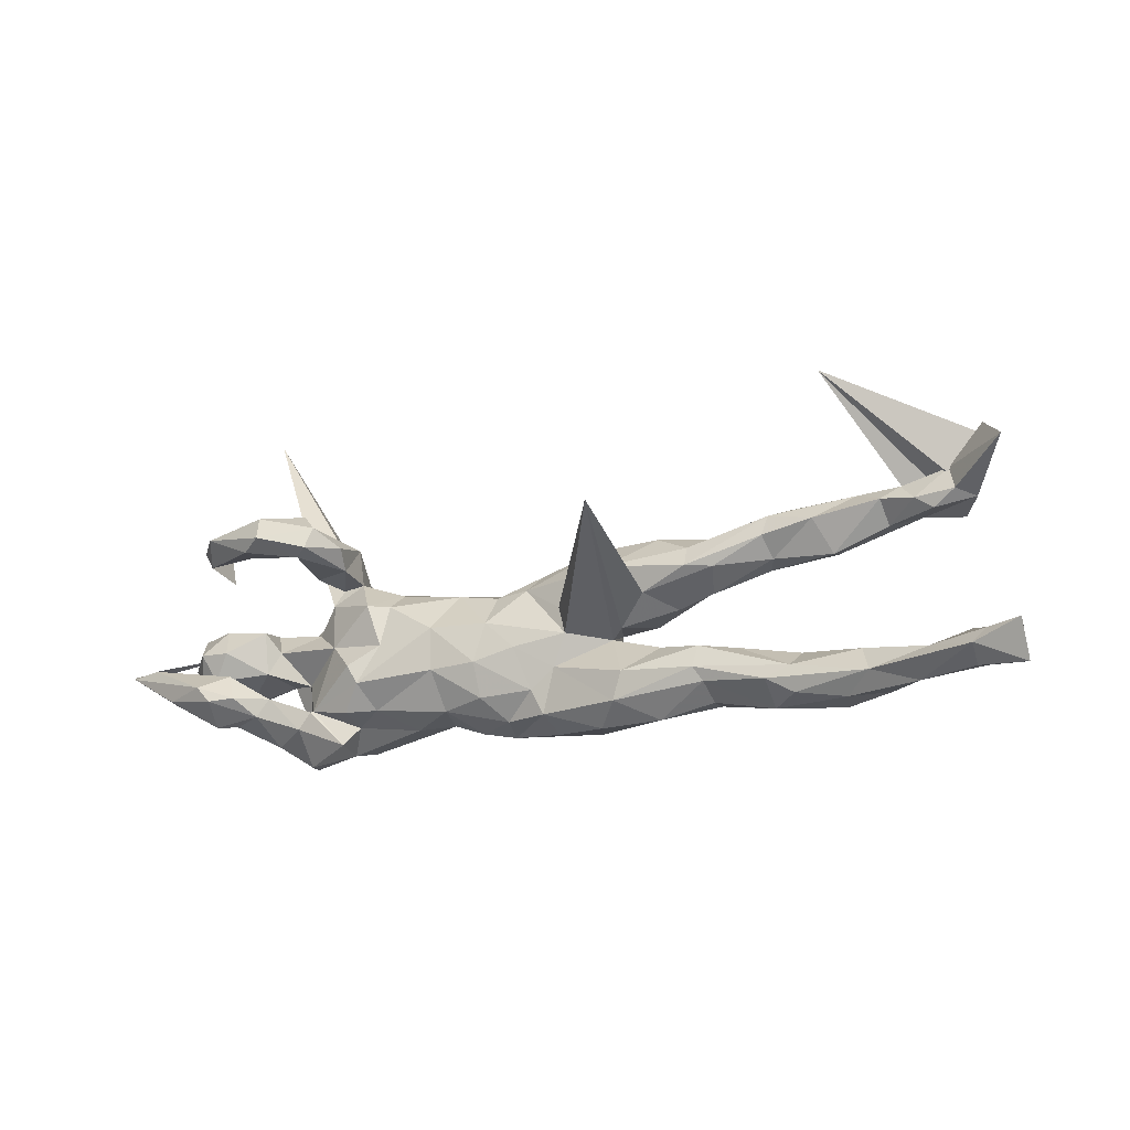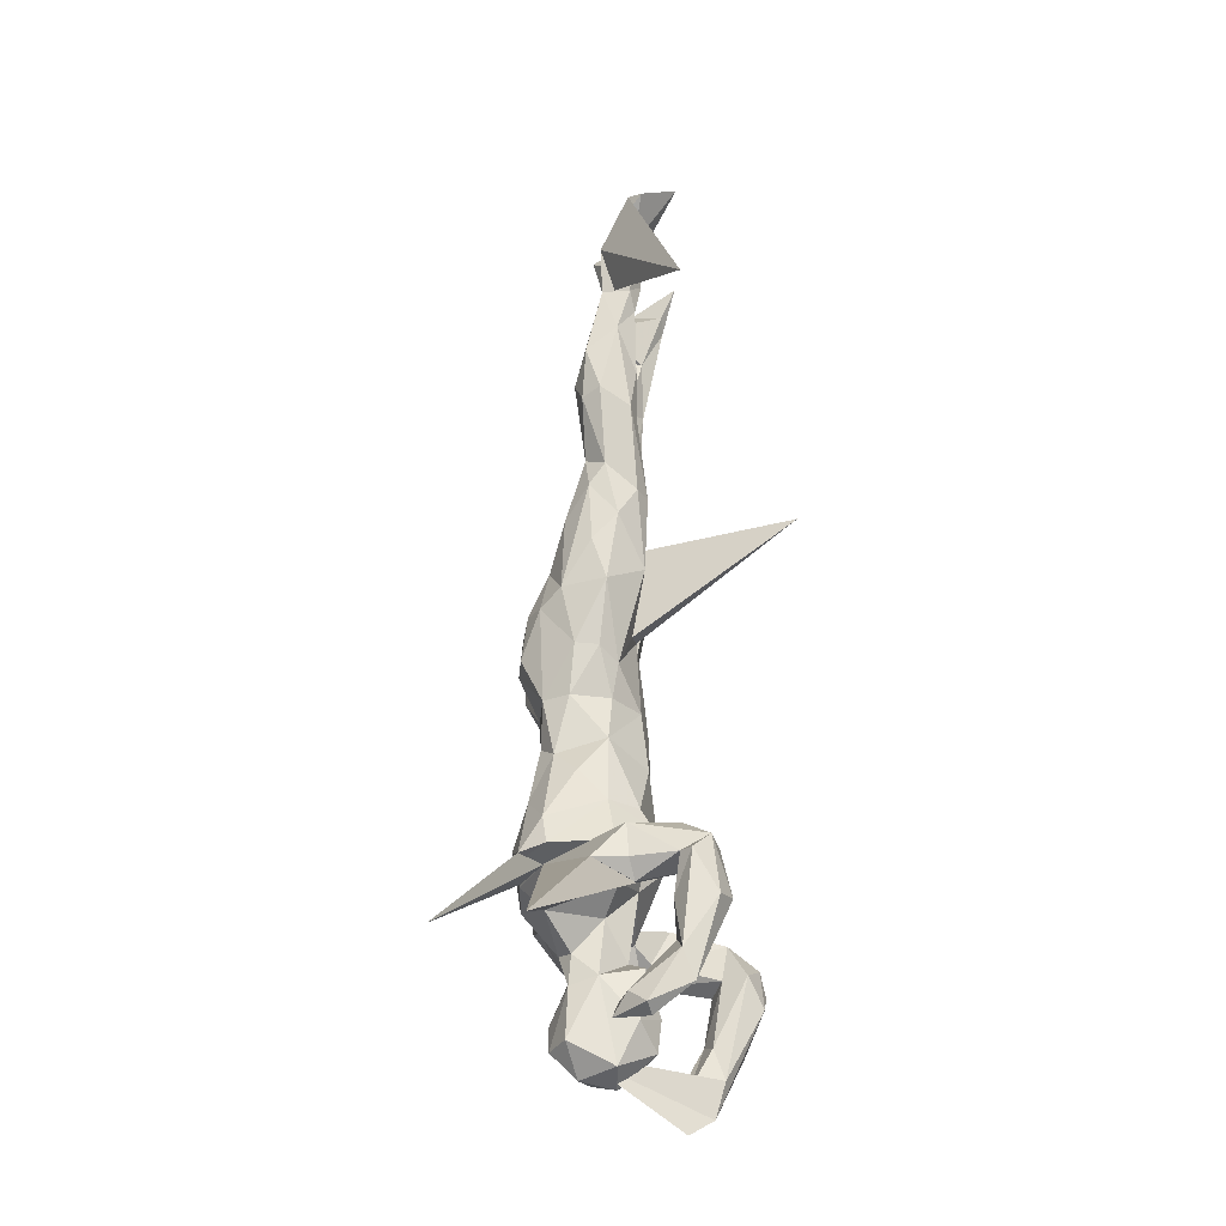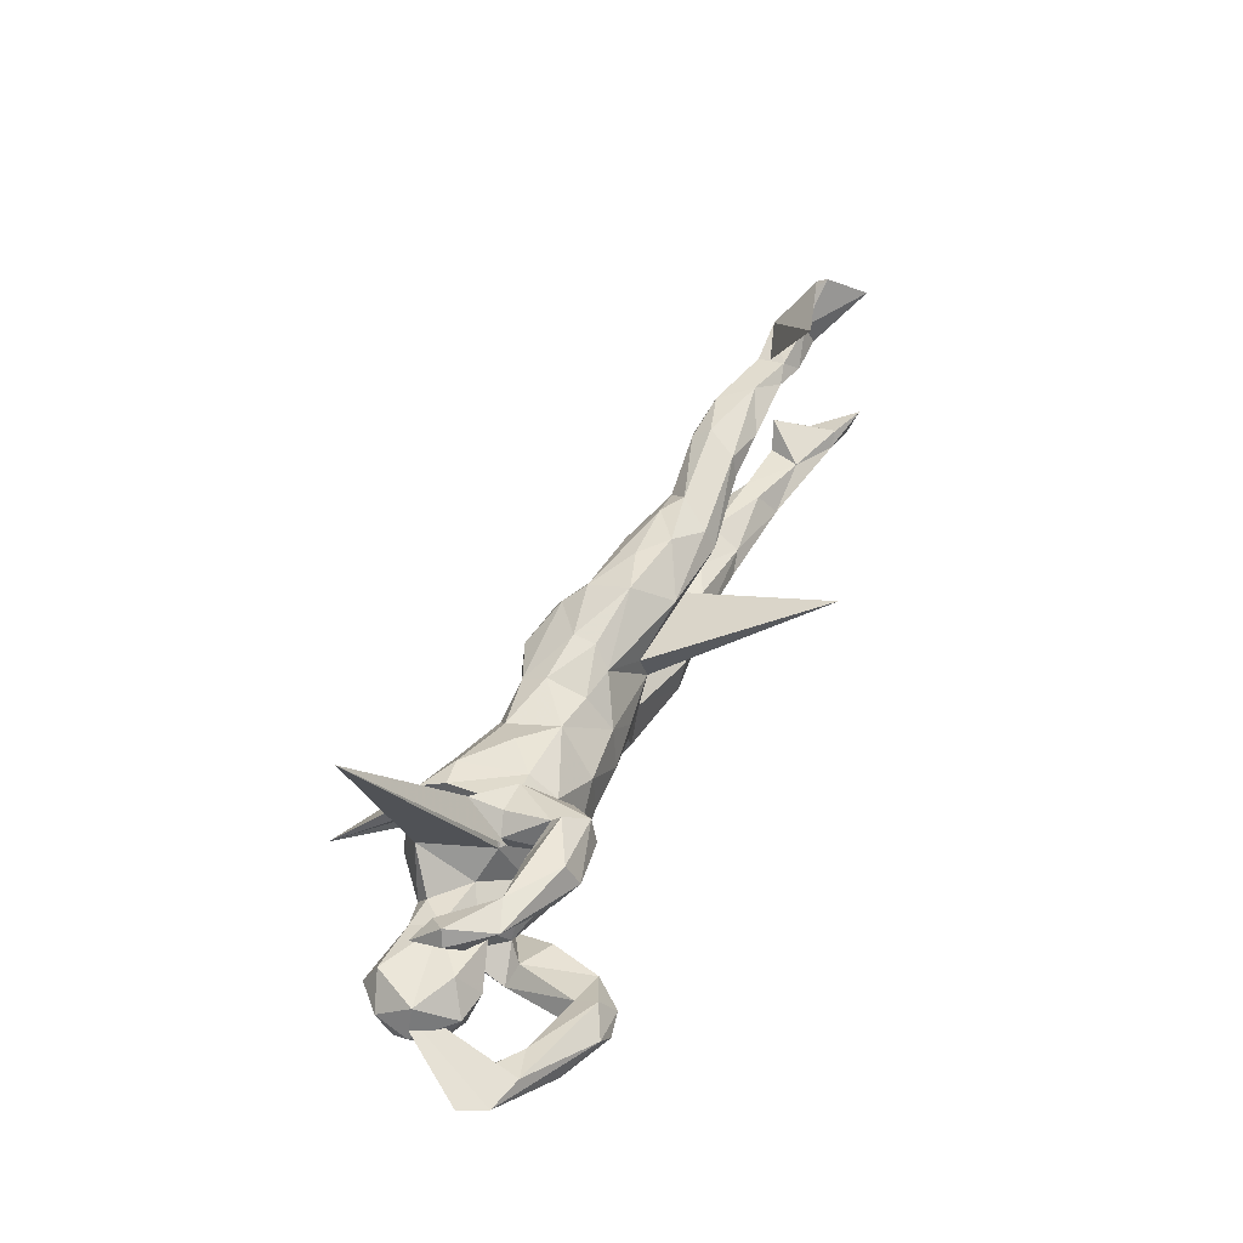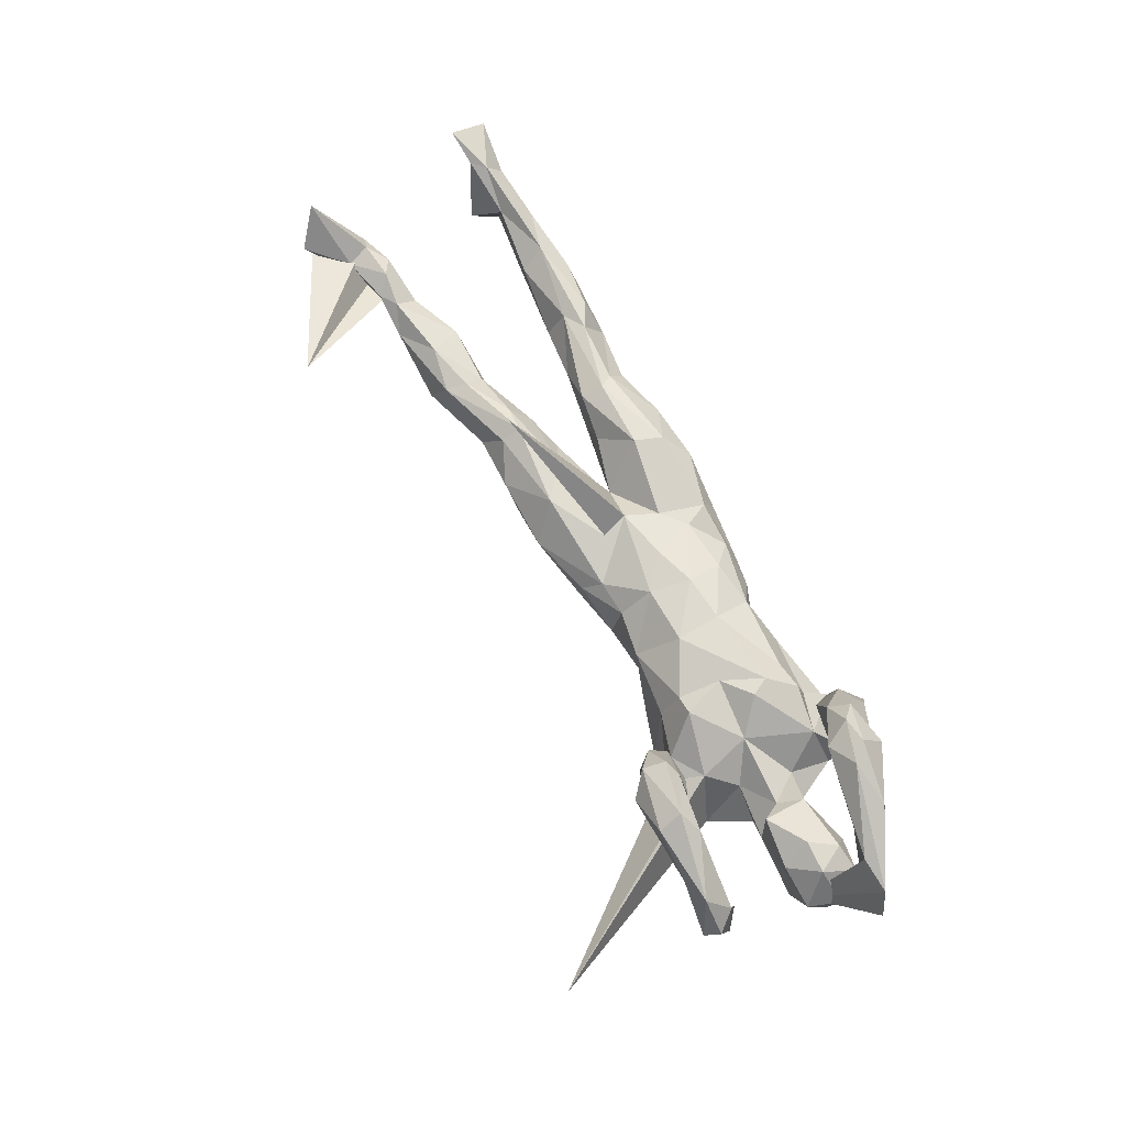
<metadata>
{"format":"obj","ext":"obj","renderer":"f3d","projection":"perspective","resolution":1024,"background":"white","views":[{"elev":-14.6,"azim":22.5,"up":"+Y"},{"elev":59.7,"azim":-91.4,"up":"+Y"},{"elev":48.5,"azim":-66.8,"up":"+Y"},{"elev":68.5,"azim":-117.7,"up":"+Z"}]}
</metadata>
<code>
v 0.8697 -0.1315 0.1052
v 0.5691 -0.1576 -0.01187
v 0.4549 -0.1521 -0.006628
v 0.7925 -0.1136 0.01488
v 0.6971 -0.136 0.05049
v 0.6419 -0.1405 -0.000761
v 0.7874 -0.1244 0.0713
v 0.5821 -0.1494 0.03598
v 0.5002 -0.1386 0.04491
v 0.141 -0.1624 -0.06774
v -0.3458 -0.2019 0.03004
v 0.2705 -0.1605 0.01116
v 0.6223 -0.1156 0.06514
v 0.5341 -0.137 -0.03832
v 0.1782 -0.1518 -0.07339
v 0.08331 -0.1659 -0.02345
v -0.3653 -0.1974 -0.02471
v 0.3593 -0.1382 0.007983
v 0.1716 -0.1681 0.01614
v 0.7875 -0.09616 0.1037
v 0.3581 -0.1368 -0.03631
v 0.8647 -0.0681 0.1275
v 0.2054 -0.1316 0.05541
v 0.8291 -0.1011 0.04871
v -0.3913 -0.1672 0.07676
v 0.6559 -0.105 -0.001029
v 0.8095 -0.07518 0.1025
v 0.3527 -0.1098 0.04479
v -0.06284 -0.1521 -0.04486
v -0.3663 -0.1781 0.1033
v -0.3725 -0.1382 0.1753
v 0.05256 -0.1367 -0.1158
v -0.005692 -0.1614 -0.04913
v -0.3101 -0.1718 -0.05614
v 0.4545 -0.1143 0.05099
v 0.6062 -0.07633 0.03635
v 0.7384 -0.09254 0.01194
v -0.2872 -0.1651 -0.08911
v -0.03602 -0.1254 -0.0874
v 0.002997 -0.1441 0.003505
v 0.7154 -0.08729 0.06526
v 0.423 -0.1058 -0.03651
v -0.3931 -0.1184 -0.04653
v -0.2801 -0.1318 -0.01385
v -0.4464 -0.1508 0.1725
v -0.4164 -0.1496 0.1572
v -0.3287 -0.1516 0.1114
v 0.2368 -0.1118 -0.08581
v -0.3047 -0.1622 0.00212
v 0.6309 -0.07994 0.005766
v -0.174 -0.1414 -0.02534
v 0.3379 -0.08668 0.05381
v 0.7698 -0.05237 0.001109
v 0.074 -0.1402 0.02792
v -0.4391 -0.115 0.2158
v 0.1077 -0.09251 -0.1406
v 0.5808 -0.0938 -0.02933
v -0.1264 -0.1305 -0.06789
v -0.4318 -0.1291 0.1355
v -0.3575 -0.1073 0.1613
v 0.4934 -0.09431 0.04331
v 0.2204 -0.08523 0.05933
v -0.2297 -0.1123 0.02591
v -0.3978 -0.1107 0.2082
v 0.3219 -0.08125 -0.06181
v 0.4991 -0.06689 -0.005223
v -0.4061 -0.1455 0.03346
v -0.3281 -0.1163 0.07615
v -0.1063 -0.1208 0.01509
v -0.3531 -0.1047 0.02137
v -0.03486 -0.1066 0.0358
v 0.3431 -0.05077 0.03906
v -0.2052 -0.1235 -0.1065
v 0.4739 -0.08244 -0.03073
v -0.3805 -0.113 0.04563
v 0.4023 -0.05426 0.01159
v 0.3155 -0.04668 -0.0351
v -0.2793 -0.1152 0.04304
v -0.4182 -0.06992 0.187
v -0.4185 -0.08972 0.1495
v -0.5225 -0.08908 0.1182
v 0.1728 -0.09843 -0.1018
v -0.4652 -0.08873 0.2106
v 0.05405 -0.0958 -0.1396
v 0.0941 -0.06409 0.03201
v -0.3517 -0.1318 -0.1001
v 0.05349 -0.09899 0.0316
v -0.2744 -0.1059 -0.1314
v -0.4062 -0.06997 -0.08949
v 0.2715 -0.04273 0.01128
v -0.1237 -0.07464 -0.1063
v -0.5327 -0.1026 0.1787
v -0.545 -0.1016 0.1465
v -0.04052 -0.04871 0.05247
v -0.534 -0.05501 0.1293
v 0.02771 -0.02809 0.04612
v -0.2489 -0.07068 0.06481
v 0.1158 -0.01026 0.03703
v 0.1628 -0.05324 -0.07971
v 0.2092 -0.04544 -0.07249
v -0.5883 -0.0402 0.1449
v -0.5999 -0.03468 0.09236
v 0.1243 -0.03556 -0.1138
v -0.6397 -0.02477 0.05832
v -0.006251 -0.03832 -0.1167
v -0.1173 -0.05634 0.05255
v 0.182 -0.01907 -0.009819
v -0.1212 0.01587 0.04905
v -0.3857 -0.0498 -0.02644
v 0.1706 0.003187 -0.08719
v -0.516 -0.07149 -0.04332
v -0.5795 -0.05157 0.01312
v 0.2415 0.00898 -0.06793
v -0.4304 -0.04489 -0.05259
v 0.2976 0.02014 -0.005889
v -0.536 -0.04196 0.03964
v -0.2144 -0.005899 0.0499
v 0.1148 -0.000712 -0.1411
v -0.3462 -0.07035 -0.1303
v -0.1352 -0.03474 -0.1011
v 0.2031 -0.003963 0.00699
v -0.5088 -0.02211 -0.1078
v -0.5877 -0.05336 -0.0487
v -0.2654 -0.04041 0.06785
v -0.3123 0.001456 0.02793
v -0.2752 -0.02969 -0.1311
v -0.6685 -0.03393 0.08742
v 0.2532 0.1304 0.2904
v 0.3596 0.03852 0.004469
v -0.5303 -0.05948 -0.09215
v -0.441 -0.01608 -0.07642
v -0.4429 -0.03363 0.02479
v 0.05728 -0.009364 -0.1483
v 0.1021 0.03476 0.03011
v -0.6085 -0.009934 -0.01158
v -0.365 -0.02101 -0.1187
v -0.554 -0.001045 -0.1074
v 0.05949 0.04296 -0.1434
v 0.253 0.0424 0.04336
v -0.6436 -0.04637 0.1274
v 0.3699 0.06249 -0.03538
v 0.1344 0.04437 -0.1319
v -0.4147 0.01079 -0.09169
v -0.02511 0.0174 0.04036
v 0.3736 0.07299 0.04965
v -0.5976 0.001865 -0.06653
v -0.5645 0.02803 -0.07109
v 0.4517 0.07278 -0.01646
v -0.4262 0.004906 0.009466
v -0.51 0.003215 0.05473
v 0.4637 0.08246 0.0185
v 0.191 0.08951 0.05201
v 0.5632 0.08036 0.02059
v 0.2062 0.05425 -0.09729
v -0.3504 0.0204 -0.1453
v -0.2067 0.008594 -0.139
v -0.5617 0.004284 0.04789
v -0.445 0.0379 0.03394
v -0.2656 0.04499 -0.1574
v -0.02087 0.06115 -0.1098
v 0.5574 0.09239 -0.03123
v 0.3303 0.0765 0.06107
v -0.2387 0.06347 0.05159
v -0.09191 0.03573 -0.1138
v -0.205 0.06186 0.03291
v -0.02242 0.06804 -0.003952
v 0.329 0.1081 0.04432
v 0.3885 0.1016 -0.03679
v 0.7022 0.13 -0.002084
v -0.4673 0.0327 -0.07812
v -0.5903 0.04105 -0.0108
v 0.5366 0.1347 0.04856
v 0.7297 0.1283 0.05409
v 0.7656 0.1278 -0.01673
v 0.6522 0.116 0.01942
v 0.2813 0.08953 -0.07151
v 0.7015 0.1457 0.06081
v -0.5253 0.04748 0.0228
v 0.523 0.117 -0.05163
v -0.09444 0.07936 -0.01152
v -0.3329 0.07778 -0.1454
v 0.1289 0.08167 -0.1119
v -0.3671 0.03621 -0.02333
v 0.4543 0.1158 0.04713
v -0.4558 0.04514 -0.03386
v -0.02276 0.08481 -0.06871
v 0.1523 0.1096 -0.07845
v 0.3301 0.1246 -0.03225
v -0.4193 0.03599 -0.07287
v -0.1925 0.06363 -0.1326
v -0.55 0.04204 -0.0832
v 0.5715 0.3507 0.1151
v 0.6813 0.1612 -0.003461
v -0.1532 0.09582 -0.05894
v 0.03441 0.07397 0.006858
v -0.3765 0.09597 -0.1094
v -0.3307 0.08215 -0.001985
v 0.05313 0.1023 -0.02151
v 0.05707 0.103 -0.05973
v 0.3652 0.1312 -0.005877
v 0.6455 0.153 0.04906
v -0.2018 0.09122 -0.01466
v 0.6767 0.1706 0.04203
v -0.1155 0.06999 -0.09362
v 0.1538 0.1321 -0.00821
v -0.2387 0.1183 -0.1103
v 0.7938 0.1441 0.03589
v 0.2684 0.1357 0.01194
v 0.2256 0.13 -0.02984
v -0.2771 0.115 -0.005596
v 0.4808 0.1465 -0.0399
v 0.4622 0.1486 0.03695
v 0.5641 0.1617 -0.03234
v 0.7651 0.1535 0.06224
v -0.3175 0.1102 -0.01252
v -0.2887 0.101 -0.1468
v 0.4882 0.1682 -0.01126
v 0.6035 0.1705 0.01938
v -0.2816 0.1197 -0.1051
v 0.7545 0.1904 0.04891
v -0.2793 0.1261 0.05681
v 0.8204 0.2329 0.04232
v 0.8491 0.2127 0.1223
v -0.3505 0.126 0.02248
v -0.3133 0.1517 0.1414
v 0.7538 0.1802 -0.004564
v -0.5352 0.1423 -0.008114
v -0.2727 0.158 0.08801
v -0.3253 -0.06607 -0.2904
v -0.3359 0.1402 0.124
v 0.8116 0.2515 0.06355
v -0.3341 0.1594 -0.1091
v -0.5459 0.1588 0.05296
v -0.363 0.1589 0.01995
v -0.5164 0.4287 -0.1248
v -0.3982 0.1732 0.1551
v -0.4326 0.1562 0.1315
v -0.2772 0.1728 0.00967
v -0.334 0.1853 -0.04291
v -0.4526 0.1623 0.07459
v -0.3345 0.1828 0.01171
v -0.3988 0.1827 0.07221
v -0.5654 0.1667 -0.01829
v -0.3037 0.1871 0.1289
v -0.3336 0.1966 0.08306
v -0.3362 0.2162 0.09946
v -0.4046 0.2114 0.1358
v -0.5361 0.1929 0.004562
v -0.4802 0.2074 0.08006
v -0.5255 0.1955 0.09727
v -0.5715 0.1899 0.03626
v -0.5595 0.2143 0.02974
f 202 165 180
f 108 180 165
f 194 202 180
f 163 165 202
f 167 152 162
f 139 162 152
f 212 167 162
f 208 152 167
f 152 195 134
f 98 134 195
f 139 152 134
f 205 195 152
f 197 125 163
f 117 163 125
f 210 197 163
f 183 125 197
f 212 162 184
f 145 184 162
f 172 212 184
f 200 167 212
f 208 167 200
f 217 200 212
f 205 152 208
f 209 205 208
f 198 195 205
f 117 165 163
f 210 163 202
f 219 210 202
f 215 197 210
f 178 158 185
f 149 185 158
f 171 178 185
f 150 158 178
f 221 215 210
f 235 197 215
f 224 215 221
f 238 221 210
f 229 238 210
f 228 221 238
f 239 224 234
f 230 234 224
f 241 239 234
f 235 224 239
f 245 241 234
f 238 239 241
f 243 233 251
f 250 251 233
f 252 243 251
f 227 233 243
f 248 233 227
f 248 227 243
f 245 238 241
f 229 239 238
f 250 252 251
f 248 243 252
f 249 248 252
f 74 14 42
f 3 42 14
f 65 74 42
f 57 14 74
f 2 3 14
f 21 42 3
f 57 6 14
f 2 14 6
f 26 6 57
f 53 4 37
f 5 37 4
f 41 53 37
f 24 4 53
f 8 2 6
f 181 216 159
f 190 159 216
f 155 181 159
f 232 216 181
f 206 190 216
f 156 159 190
f 196 181 155
f 126 155 159
f 126 159 156
f 164 156 190
f 120 156 164
f 204 164 190
f 182 142 138
f 118 138 142
f 160 182 138
f 154 142 182
f 155 126 136
f 119 136 126
f 143 155 136
f 120 126 156
f 164 105 120
f 91 120 105
f 160 105 164
f 204 160 164
f 133 105 160
f 138 133 160
f 118 133 138
f 103 105 133
f 103 133 118
f 110 118 142
f 154 110 142
f 113 110 154
f 103 118 110
f 99 103 110
f 56 105 103
f 88 86 119
f 89 119 86
f 126 88 119
f 38 86 88
f 91 88 126
f 73 88 91
f 120 91 126
f 38 88 73
f 58 73 91
f 82 56 103
f 84 105 56
f 32 84 56
f 39 105 84
f 103 99 82
f 100 82 99
f 15 56 82
f 58 38 73
f 32 39 84
f 91 105 39
f 15 32 56
f 10 32 15
f 48 15 82
f 82 65 48
f 21 48 65
f 100 65 82
f 12 10 15
f 33 32 10
f 21 15 48
f 50 37 26
f 6 26 37
f 57 50 26
f 41 37 50
f 5 6 37
f 27 24 53
f 1 4 24
f 16 10 19
f 12 19 10
f 54 16 19
f 33 10 16
f 23 19 12
f 8 3 2
f 9 3 8
f 5 8 6
f 7 5 4
f 232 181 196
f 235 232 196
f 229 219 216
f 206 216 219
f 232 229 216
f 210 219 229
f 202 206 219
f 206 204 190
f 194 204 206
f 186 160 204
f 180 186 204
f 199 160 186
f 182 160 199
f 198 199 186
f 187 182 199
f 205 187 199
f 154 182 187
f 176 154 187
f 113 154 176
f 188 176 187
f 196 155 143
f 189 196 143
f 131 143 136
f 141 113 176
f 115 113 141
f 168 141 176
f 137 122 130
f 131 130 122
f 123 137 130
f 170 122 137
f 89 131 136
f 170 143 131
f 114 131 89
f 119 89 136
f 21 12 15
f 18 12 21
f 217 212 218
f 172 218 212
f 213 217 218
f 218 203 193
f 226 193 203
f 213 218 193
f 201 203 218
f 177 203 201
f 172 201 218
f 226 203 220
f 177 220 203
f 231 226 220
f 169 193 226
f 222 207 192
f 174 192 207
f 226 222 192
f 223 207 222
f 191 171 185
f 170 191 185
f 146 171 191
f 157 178 171
f 204 194 180
f 206 202 194
f 95 80 81
f 59 81 80
f 102 95 81
f 79 80 95
f 147 101 102
f 95 102 101
f 104 147 102
f 140 101 147
f 225 230 221
f 224 221 230
f 228 225 221
f 236 230 225
f 230 237 240
f 233 240 237
f 242 230 240
f 236 237 230
f 250 233 237
f 236 250 237
f 247 246 249
f 242 249 246
f 250 247 249
f 244 246 247
f 92 93 45
f 81 45 93
f 55 92 45
f 140 93 92
f 60 80 79
f 101 79 95
f 83 140 92
f 127 93 140
f 104 93 127
f 147 127 140
f 83 101 140
f 244 236 225
f 244 225 228
f 238 244 228
f 247 236 244
f 247 250 236
f 245 246 244
f 252 250 249
f 55 45 31
f 46 31 45
f 64 55 31
f 60 64 31
f 83 55 64
f 79 83 64
f 92 55 83
f 60 79 64
f 101 83 79
f 199 198 205
f 166 195 198
f 208 200 188
f 168 188 200
f 209 208 188
f 177 175 173
f 169 173 175
f 214 177 173
f 201 175 177
f 169 174 207
f 169 192 174
f 171 146 135
f 123 135 146
f 157 171 135
f 183 185 149
f 125 183 149
f 189 185 183
f 144 195 166
f 186 166 198
f 172 151 153
f 148 153 151
f 201 172 153
f 184 151 172
f 201 153 175
f 161 175 153
f 161 169 175
f 207 173 169
f 214 173 207
f 223 214 207
f 112 135 123
f 137 123 146
f 149 132 109
f 114 109 132
f 125 149 109
f 158 132 149
f 70 125 109
f 151 145 129
f 139 129 145
f 148 151 129
f 184 145 151
f 217 211 200
f 168 200 211
f 213 211 217
f 179 213 193
f 169 226 192
f 231 222 226
f 197 196 183
f 189 183 196
f 235 196 197
f 189 170 185
f 143 170 189
f 141 148 129
f 161 153 148
f 28 12 18
f 3 28 18
f 23 12 28
f 28 3 35
f 9 35 3
f 52 28 35
f 61 35 13
f 9 13 35
f 36 61 13
f 52 35 61
f 8 13 9
f 41 36 13
f 66 61 36
f 50 36 41
f 66 36 50
f 20 41 13
f 27 53 41
f 33 16 54
f 23 54 19
f 5 13 8
f 20 13 5
f 20 5 7
f 1 7 4
f 22 1 24
f 20 7 1
f 239 229 232
f 235 239 232
f 179 211 213
f 168 211 179
f 209 187 205
f 188 187 209
f 81 104 102
f 127 147 104
f 81 93 104
f 45 81 59
f 67 59 80
f 80 60 75
f 68 75 60
f 67 80 75
f 46 59 25
f 67 25 59
f 30 46 25
f 45 59 46
f 49 75 68
f 47 68 60
f 52 23 28
f 85 54 23
f 72 52 61
f 76 72 61
f 62 52 72
f 71 40 87
f 54 87 40
f 94 71 87
f 69 40 71
f 25 11 30
f 47 30 11
f 17 11 25
f 27 22 24
f 20 22 27
f 27 41 20
f 62 23 52
f 62 85 23
f 87 54 85
f 49 47 11
f 34 49 11
f 68 47 49
f 34 11 17
f 67 17 25
f 43 17 67
f 90 62 72
f 107 85 62
f 96 87 85
f 69 71 106
f 94 106 71
f 63 69 106
f 51 69 63
f 97 63 106
f 70 75 49
f 70 67 75
f 43 67 70
f 109 43 70
f 98 96 85
f 94 87 96
f 144 94 96
f 108 106 94
f 97 78 63
f 44 63 78
f 70 78 97
f 108 97 106
f 107 98 85
f 144 96 98
f 108 94 144
f 180 108 144
f 31 47 60
f 31 30 47
f 46 30 31
f 240 248 249
f 248 240 233
f 244 238 245
f 230 245 234
f 231 223 222
f 220 223 231
f 214 223 220
f 235 215 224
f 177 214 220
f 166 186 180
f 144 166 180
f 168 176 188
f 148 168 179
f 161 179 193
f 148 179 161
f 169 161 193
f 137 146 191
f 170 137 191
f 170 131 122
f 148 141 168
f 115 141 129
f 22 20 1
f 117 97 108
f 124 117 125
f 44 78 70
f 124 70 97
f 125 70 124
f 117 124 97
f 165 117 108
f 158 150 132
f 116 132 150
f 111 132 116
f 157 116 150
f 157 112 116
f 111 116 112
f 135 112 157
f 178 157 150
f 242 245 230
f 139 121 115
f 113 115 121
f 129 139 115
f 128 121 139
f 123 111 112
f 130 111 123
f 132 111 114
f 130 114 111
f 43 109 114
f 128 134 98
f 107 128 98
f 139 134 128
f 128 107 121
f 110 121 107
f 107 62 90
f 77 107 90
f 77 90 72
f 86 17 43
f 49 44 70
f 34 44 49
f 51 63 44
f 34 51 44
f 58 69 51
f 66 76 61
f 77 72 76
f 74 76 66
f 29 40 69
f 33 40 29
f 58 29 69
f 40 33 54
f 86 34 17
f 131 114 130
f 74 77 76
f 249 242 240
f 245 242 246
f 18 21 3
f 65 42 21
f 66 57 74
f 50 57 66
f 77 74 65
f 43 114 89
f 39 33 29
f 39 29 58
f 38 58 51
f 34 38 51
f 86 38 34
f 89 86 43
f 100 77 65
f 100 107 77
f 110 113 121
f 99 107 100
f 98 195 144
f 145 162 139
f 33 39 32
f 58 91 39
f 99 110 107

</code>
